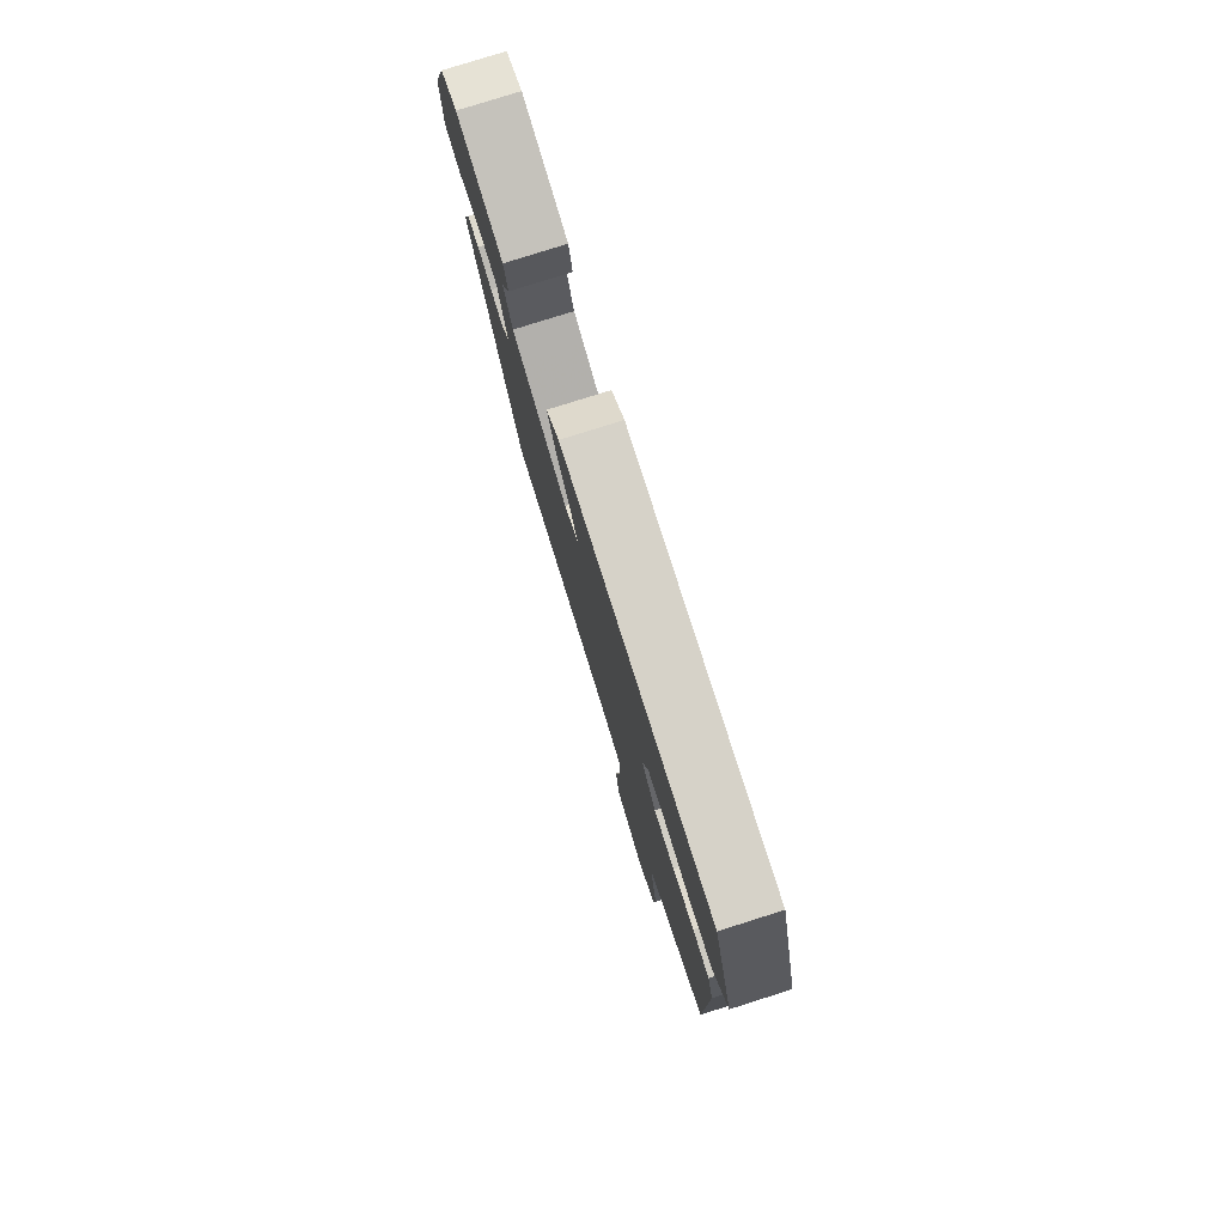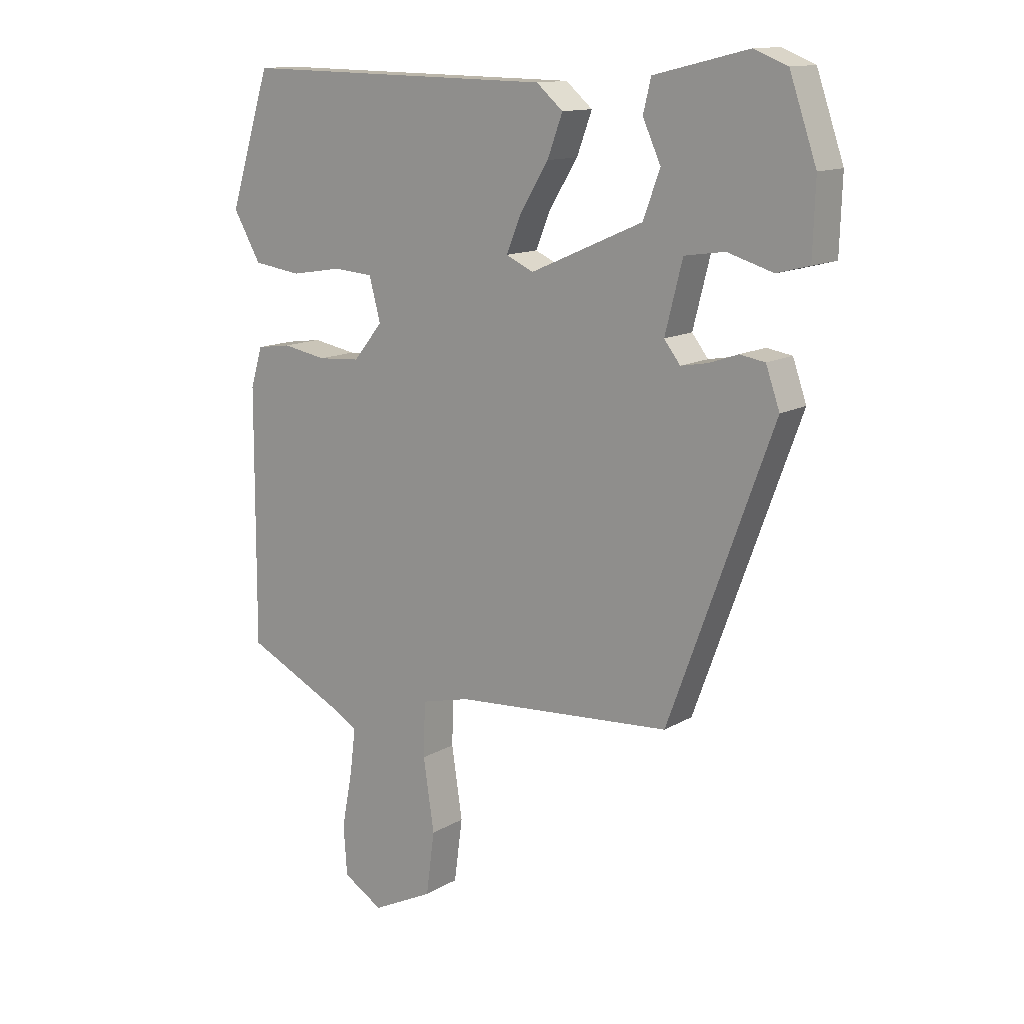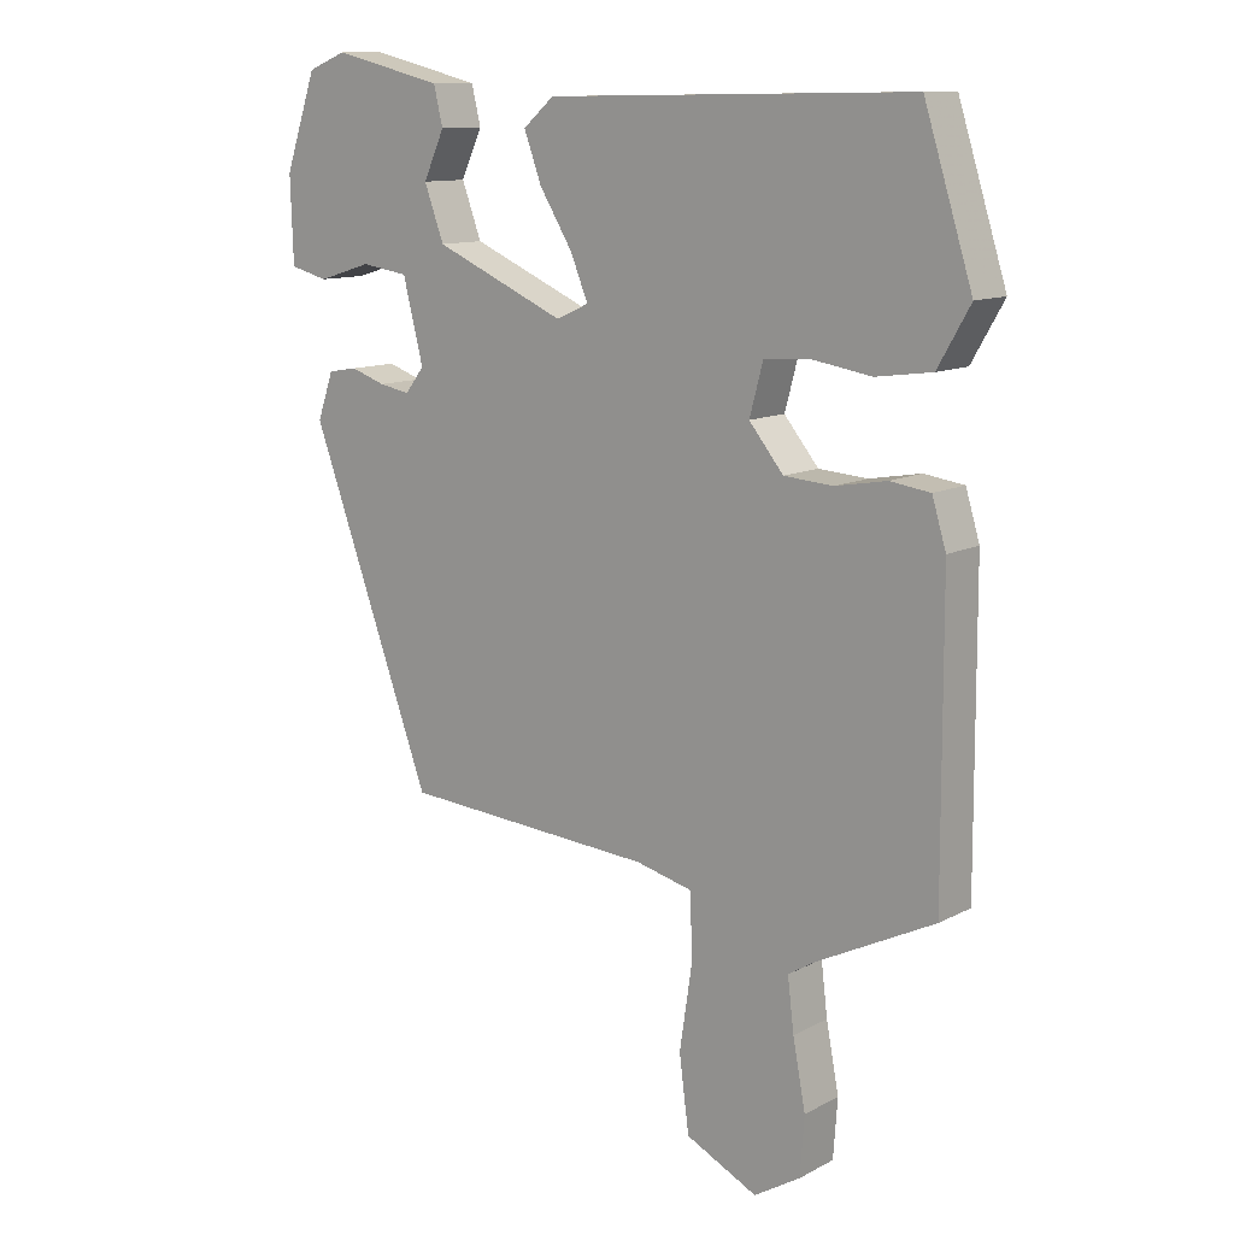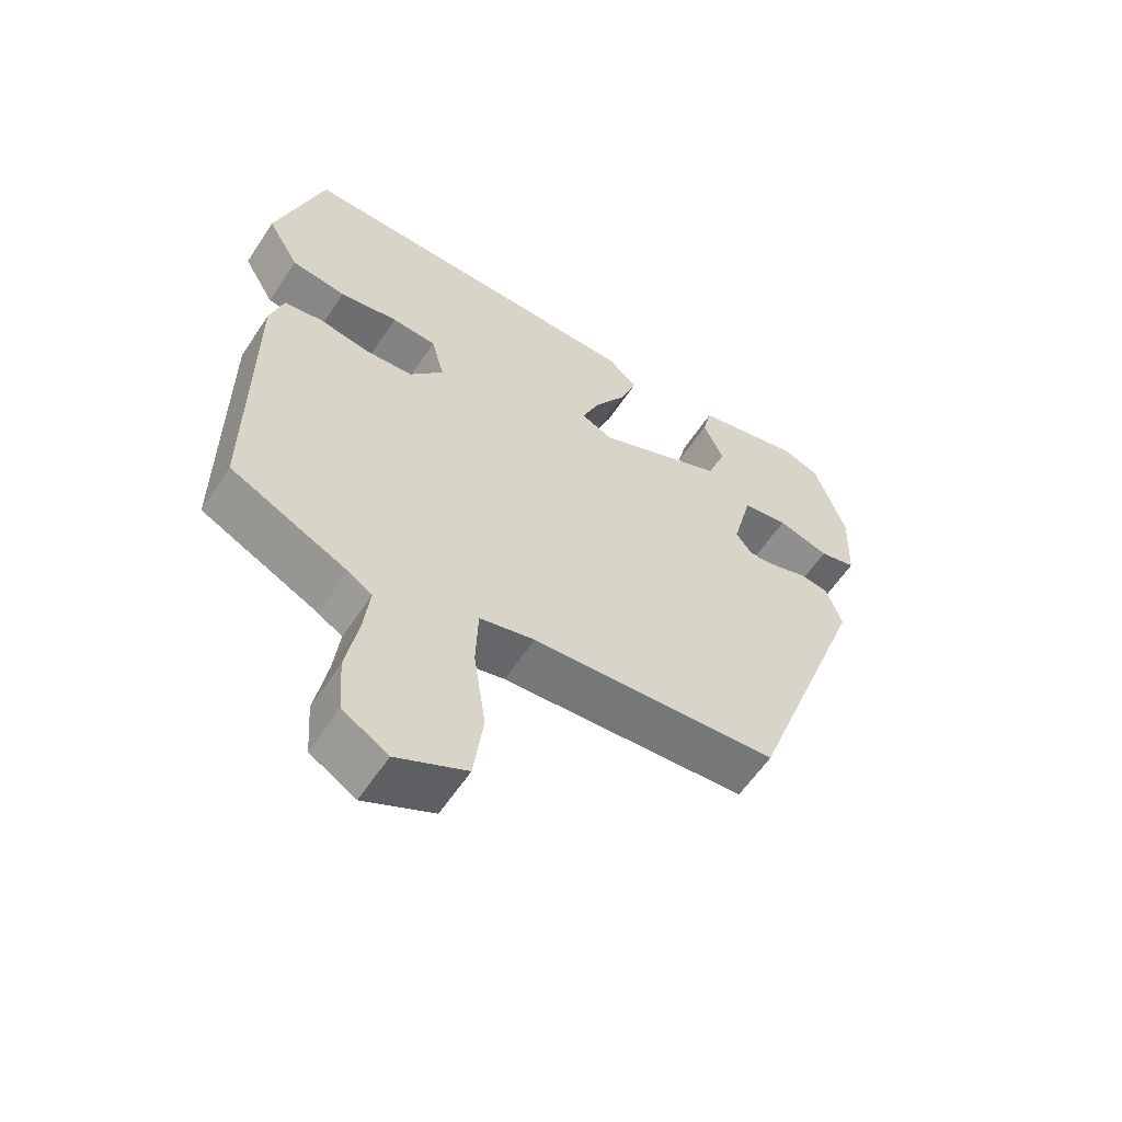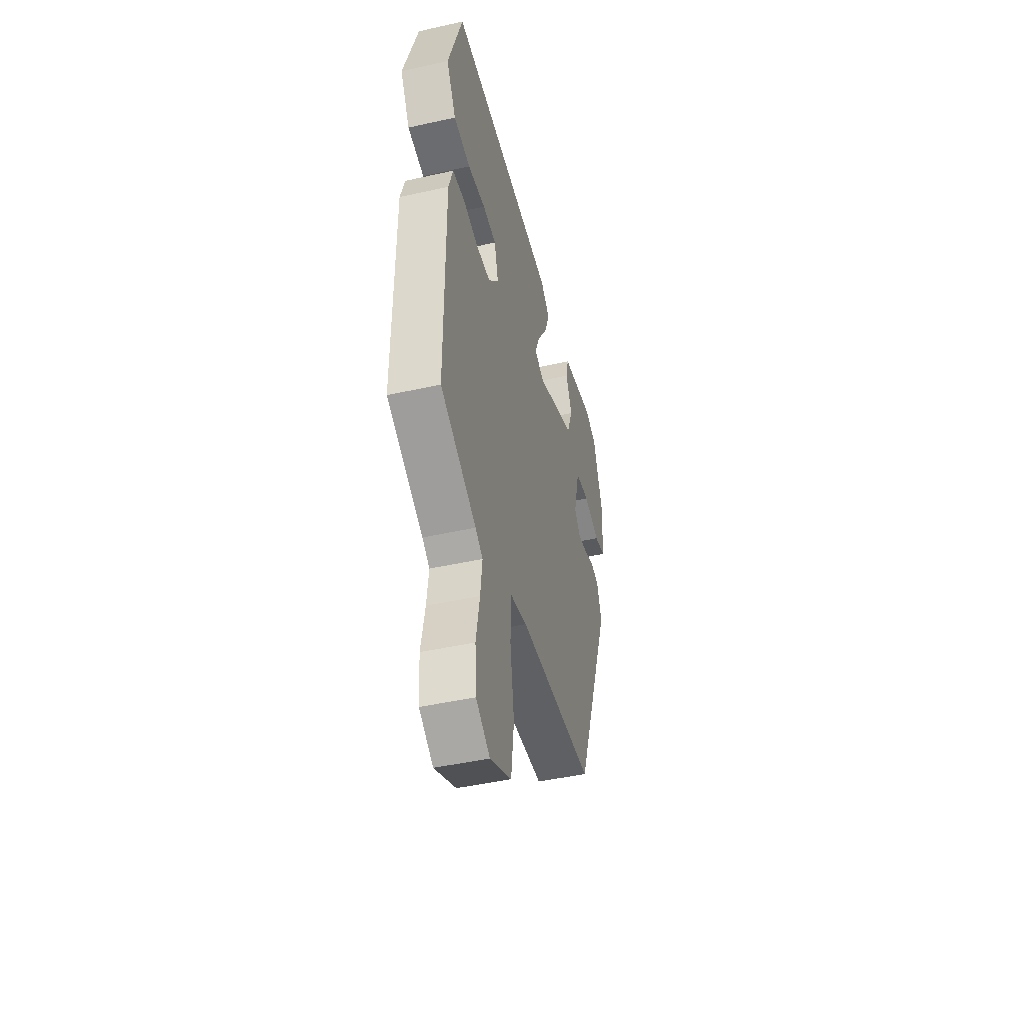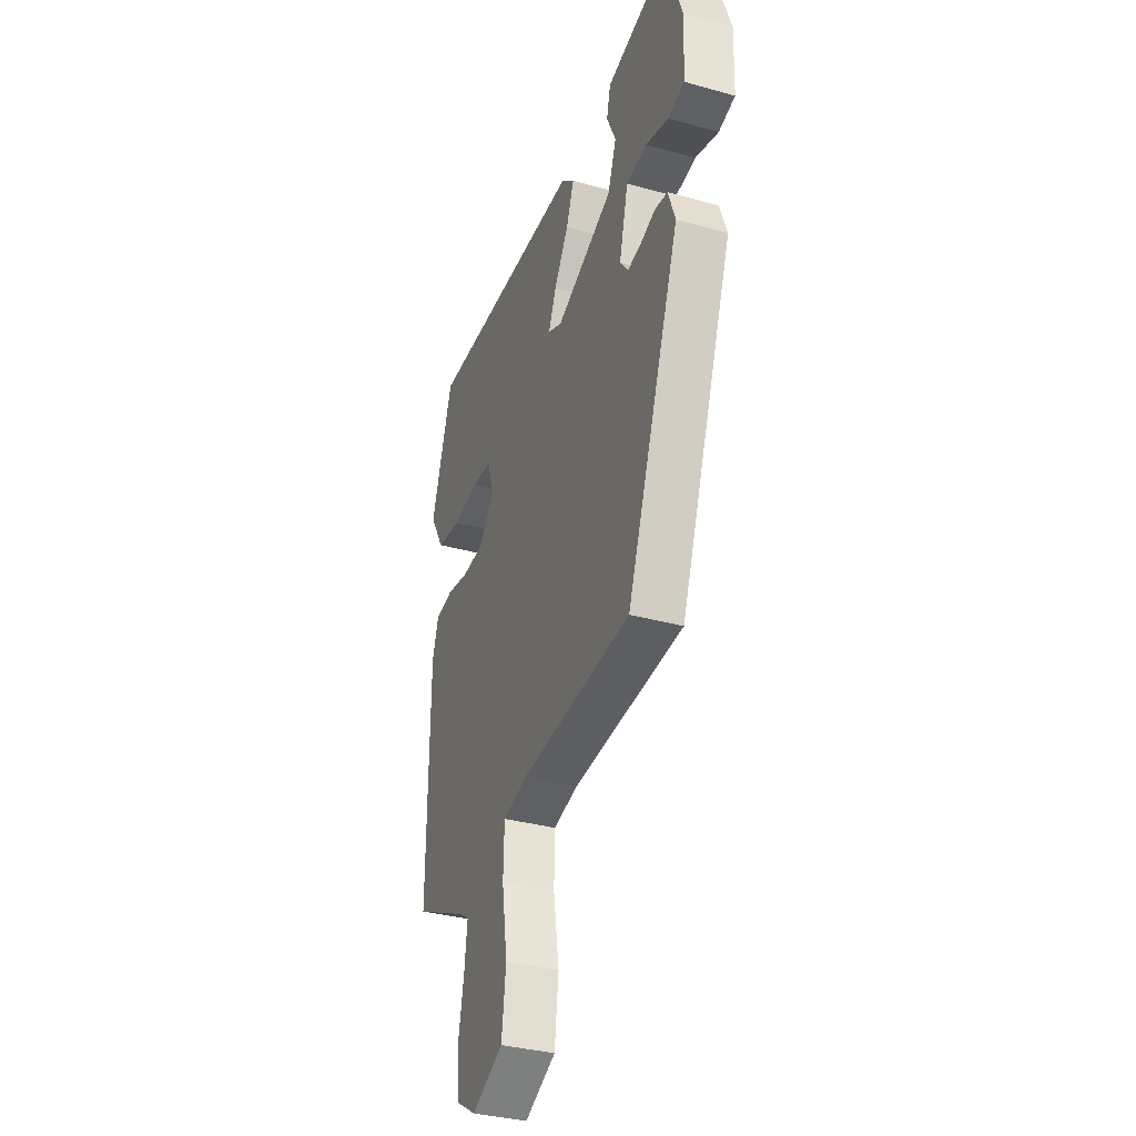
<metadata>
{"format":"obj","ext":"obj","renderer":"f3d","projection":"perspective","resolution":1024,"background":"white","views":[{"elev":79.1,"azim":72.5,"up":"+Z"},{"elev":13.2,"azim":-142.5,"up":"+Z"},{"elev":11.7,"azim":38.9,"up":"+Z"},{"elev":-59.0,"azim":146.8,"up":"+Z"},{"elev":-46.4,"azim":104.3,"up":"+Z"},{"elev":-34.5,"azim":-110.5,"up":"+Z"}]}
</metadata>
<code>
v 0.442 0.07 0.481
v 0.511 0.07 0.262
v 0.465 0.07 0.182
v 0.385 0.07 0.171
v 0.3 0.07 0.185
v 0.235 0.07 0.18
v 0.216 0.07 0.109
v 0.265 0.07 0.049
v 0.335 0.07 0.044
v 0.408 0.07 0.057
v 0.465 0.07 0.049
v 0.485 0.07 -0.017
v 0.487 0.07 -0.44
v 0.316 0.07 -0.524
v 0.281 0.07 -0.546
v 0.29 0.07 -0.62
v 0.308 0.07 -0.715
v 0.302 0.07 -0.798
v 0.236 0.07 -0.838
v 0.134 0.07 -0.788
v 0.12 0.07 -0.682
v 0.138 0.07 -0.562
v 0.135 0.07 -0.471
v 0.054 0.07 -0.451
v -0.307 0.07 -0.425
v -0.481 0.07 0.051
v -0.458 0.07 0.117
v -0.416 0.07 0.124
v -0.367 0.07 0.107
v -0.323 0.07 0.099
v -0.296 0.07 0.134
v -0.325 0.07 0.249
v -0.392 0.07 0.259
v -0.468 0.07 0.236
v -0.522 0.07 0.25
v -0.526 0.07 0.371
v -0.481 0.07 0.502
v -0.426 0.07 0.524
v -0.269 0.07 0.486
v -0.256 0.07 0.432
v -0.286 0.07 0.366
v -0.258 0.07 0.29
v -0.071 0.07 0.208
v -0.025 0.07 0.229
v -0.05 0.07 0.29
v -0.097 0.07 0.366
v -0.122 0.07 0.434
v -0.078 0.07 0.472
v 0.442 0 0.481
v 0.511 0 0.262
v 0.465 0 0.182
v 0.385 0 0.171
v 0.3 0 0.185
v 0.235 0 0.18
v 0.216 0 0.109
v 0.265 0 0.049
v 0.335 0 0.044
v 0.408 0 0.057
v 0.465 0 0.049
v 0.485 0 -0.017
v 0.487 0 -0.44
v 0.316 0 -0.524
v 0.281 0 -0.546
v 0.29 0 -0.62
v 0.308 0 -0.715
v 0.302 0 -0.798
v 0.236 0 -0.838
v 0.134 0 -0.788
v 0.12 0 -0.682
v 0.138 0 -0.562
v 0.135 0 -0.471
v 0.054 0 -0.451
v -0.307 0 -0.425
v -0.481 0 0.051
v -0.458 0 0.117
v -0.416 0 0.124
v -0.367 0 0.107
v -0.323 0 0.099
v -0.296 0 0.134
v -0.325 0 0.249
v -0.392 0 0.259
v -0.468 0 0.236
v -0.522 0 0.25
v -0.526 0 0.371
v -0.481 0 0.502
v -0.426 0 0.524
v -0.269 0 0.486
v -0.256 0 0.432
v -0.286 0 0.366
v -0.258 0 0.29
v -0.071 0 0.208
v -0.025 0 0.229
v -0.05 0 0.29
v -0.097 0 0.366
v -0.122 0 0.434
v -0.078 0 0.472
f 45 46 47 48
f 44 45 48 1
f 38 39 40 41
f 38 41 42
f 37 38 42
f 36 37 42
f 33 34 35 36
f 32 33 36 42
f 31 32 42 43
f 26 27 28 29
f 24 25 26 29
f 23 24 29 30
f 19 20 21 22
f 19 22 23
f 16 17 18 19
f 15 16 19 23
f 14 15 23 30
f 9 10 11 12
f 8 9 12 13
f 7 8 13 14
f 2 3 4 5
f 44 1 2 5
f 43 44 5 6
f 7 14 30 31
f 6 7 31 43
f 96 95 94 93
f 49 96 93 92
f 89 88 87 86
f 90 89 86
f 90 86 85
f 90 85 84
f 84 83 82 81
f 90 84 81 80
f 91 90 80 79
f 77 76 75 74
f 77 74 73 72
f 78 77 72 71
f 70 69 68 67
f 71 70 67
f 67 66 65 64
f 71 67 64 63
f 78 71 63 62
f 60 59 58 57
f 61 60 57 56
f 62 61 56 55
f 53 52 51 50
f 53 50 49 92
f 54 53 92 91
f 79 78 62 55
f 91 79 55 54
f 1 49 50 2
f 2 50 51 3
f 3 51 52 4
f 4 52 53 5
f 5 53 54 6
f 6 54 55 7
f 7 55 56 8
f 8 56 57 9
f 9 57 58 10
f 10 58 59 11
f 11 59 60 12
f 12 60 61 13
f 13 61 62 14
f 14 62 63 15
f 15 63 64 16
f 16 64 65 17
f 17 65 66 18
f 18 66 67 19
f 19 67 68 20
f 20 68 69 21
f 21 69 70 22
f 22 70 71 23
f 23 71 72 24
f 24 72 73 25
f 25 73 74 26
f 26 74 75 27
f 27 75 76 28
f 28 76 77 29
f 29 77 78 30
f 30 78 79 31
f 31 79 80 32
f 32 80 81 33
f 33 81 82 34
f 34 82 83 35
f 35 83 84 36
f 36 84 85 37
f 37 85 86 38
f 38 86 87 39
f 39 87 88 40
f 40 88 89 41
f 41 89 90 42
f 42 90 91 43
f 43 91 92 44
f 44 92 93 45
f 45 93 94 46
f 46 94 95 47
f 47 95 96 48
f 48 96 49 1

</code>
